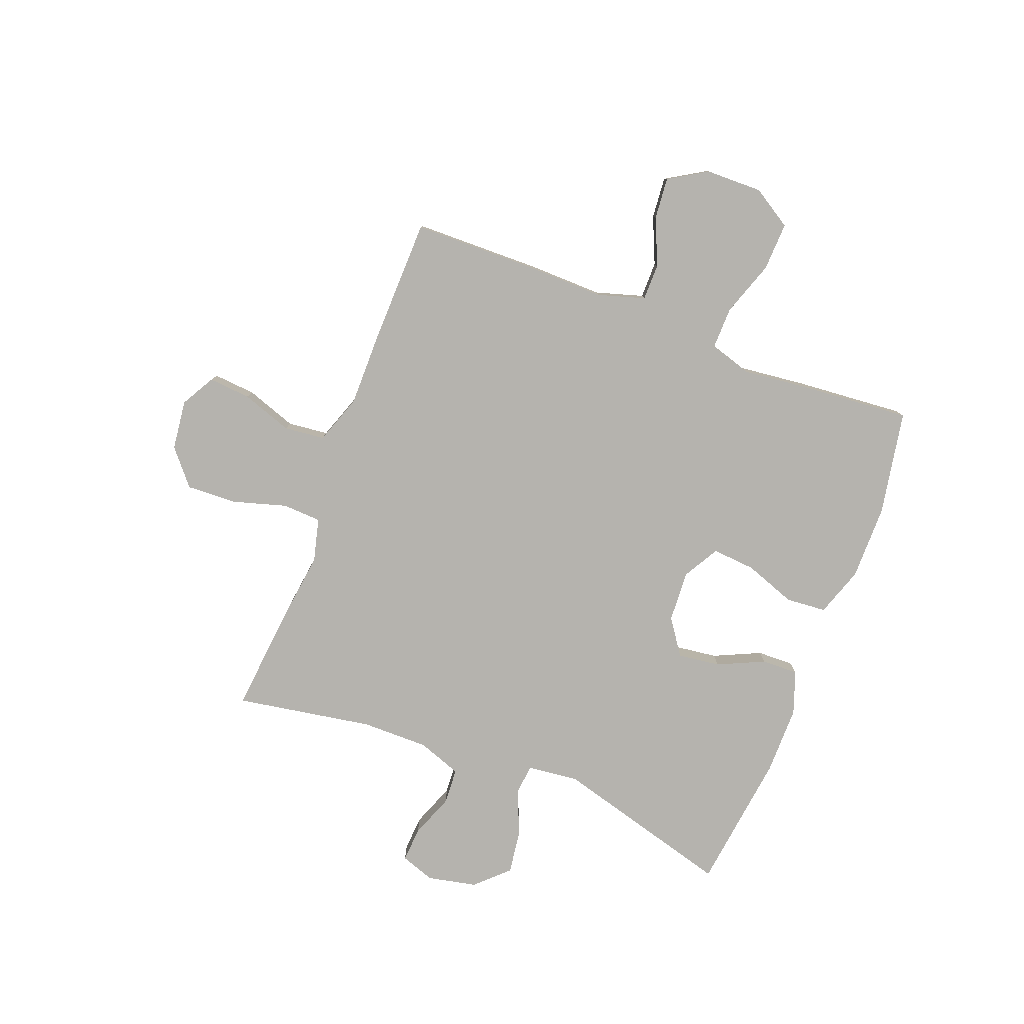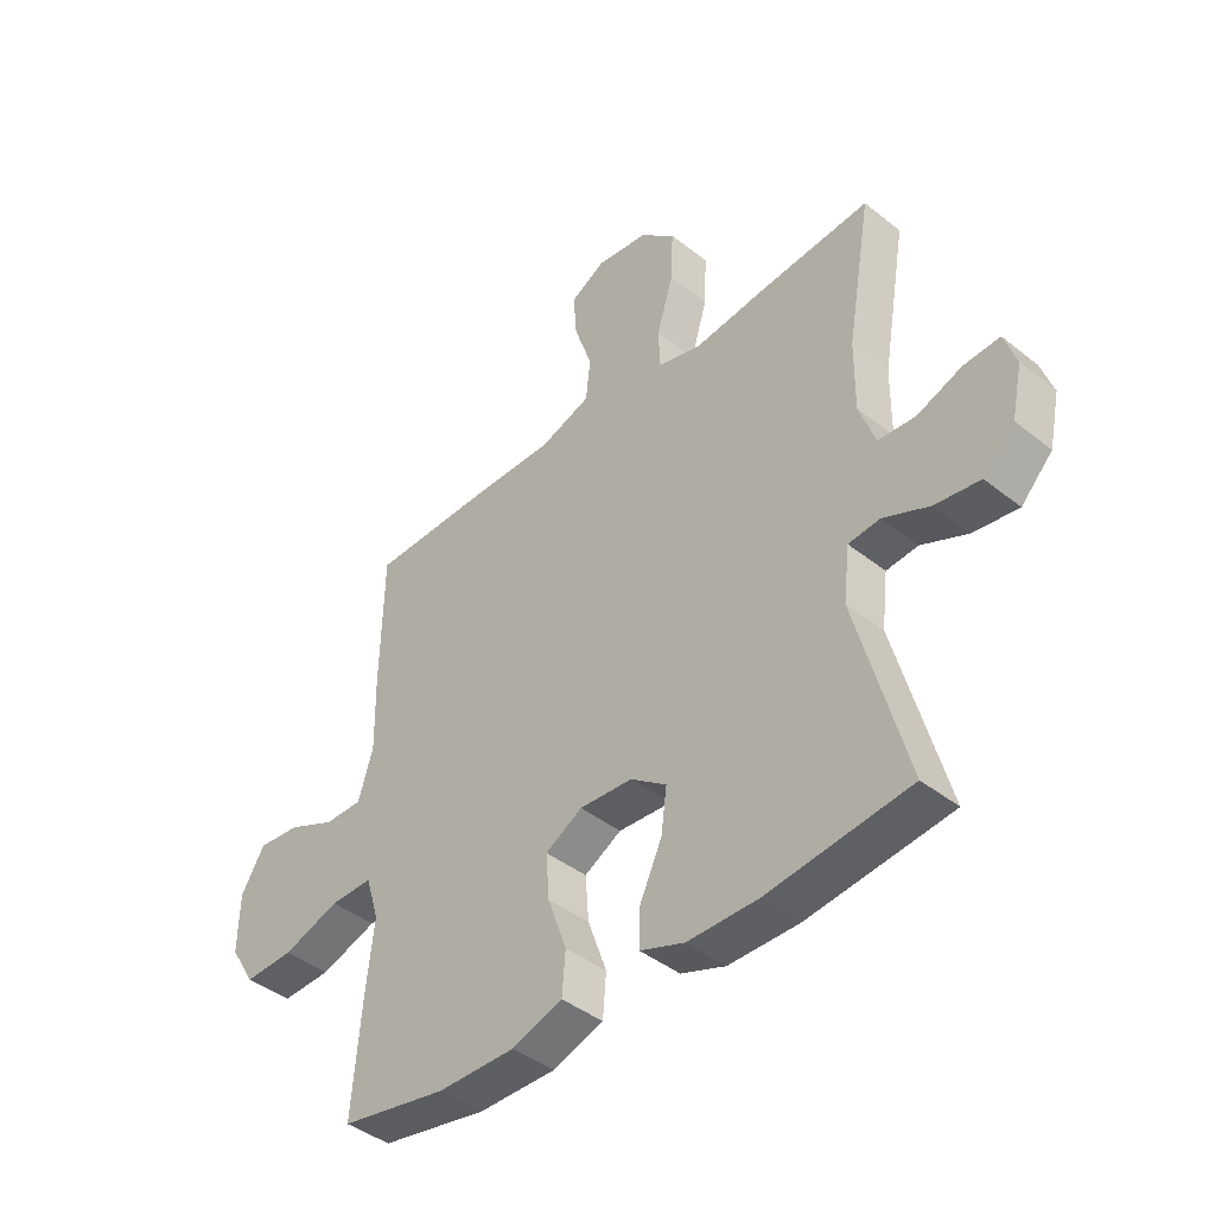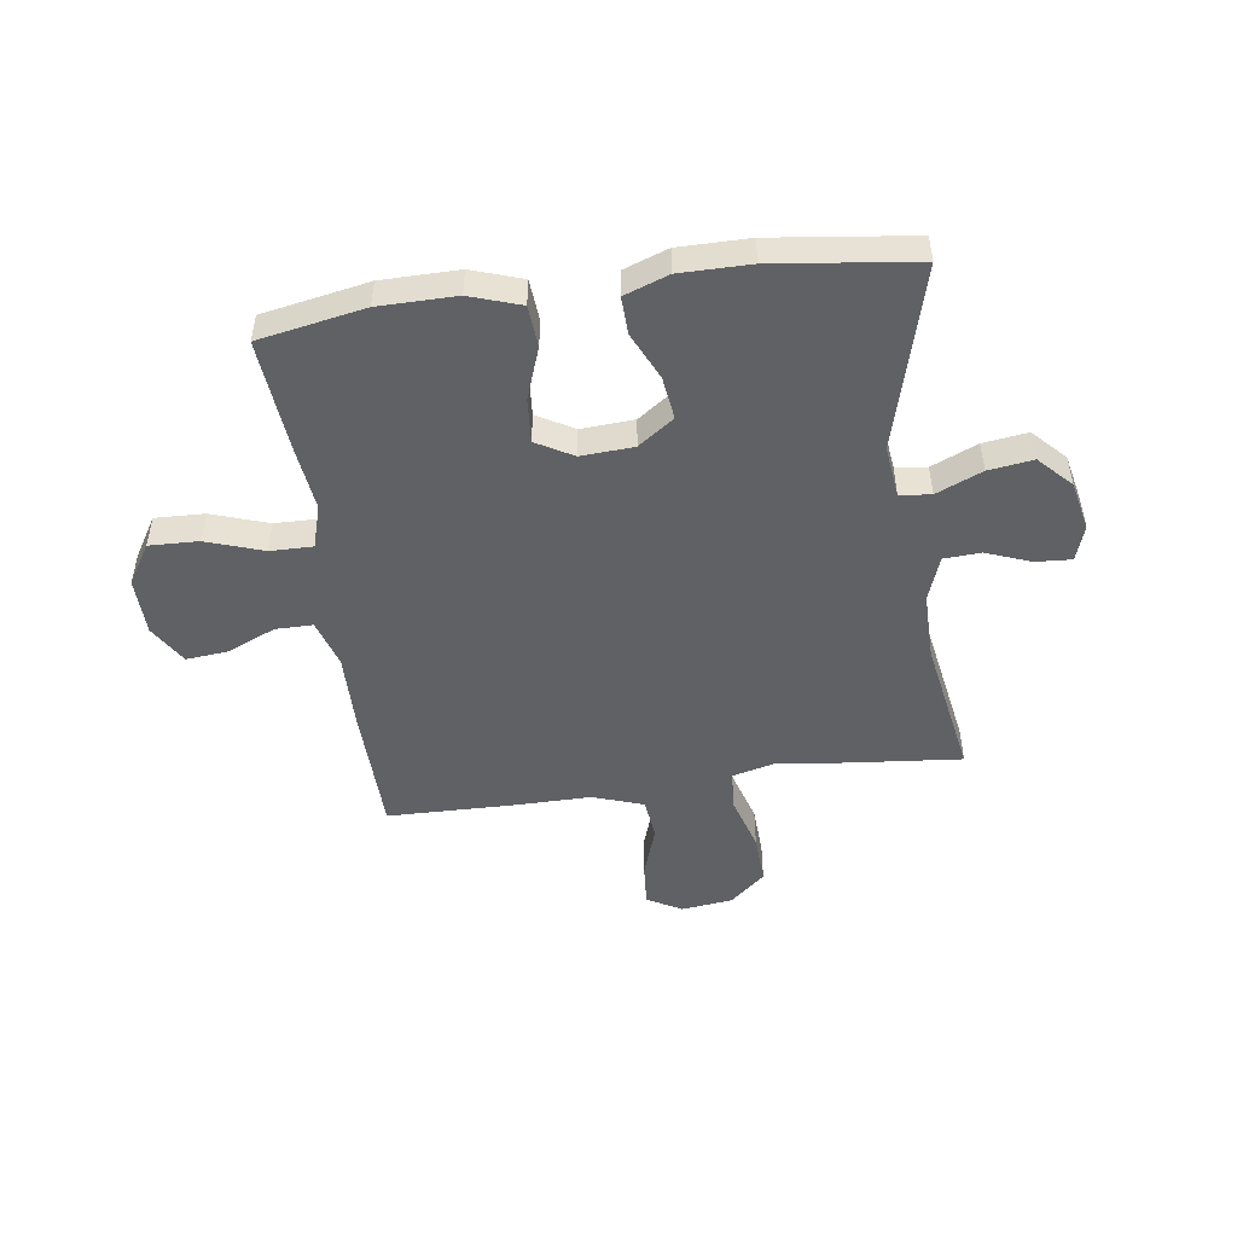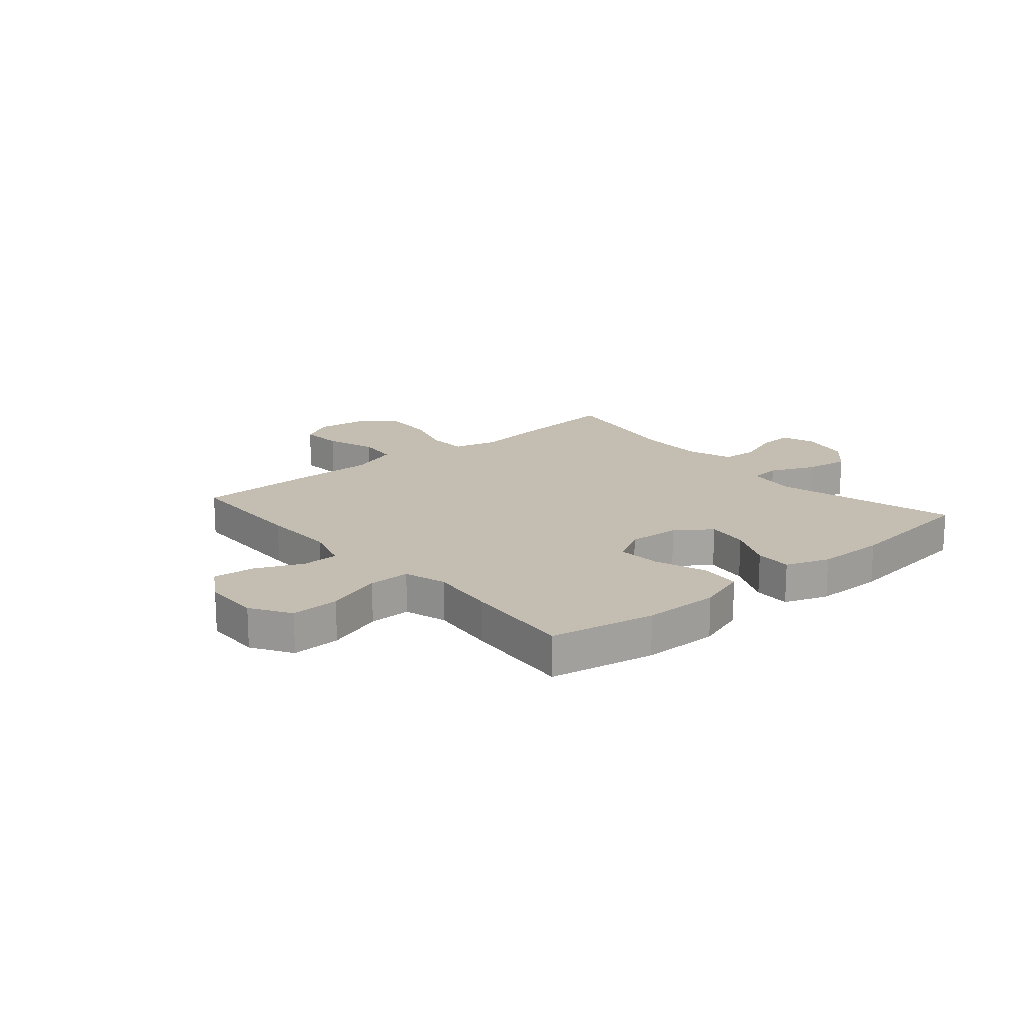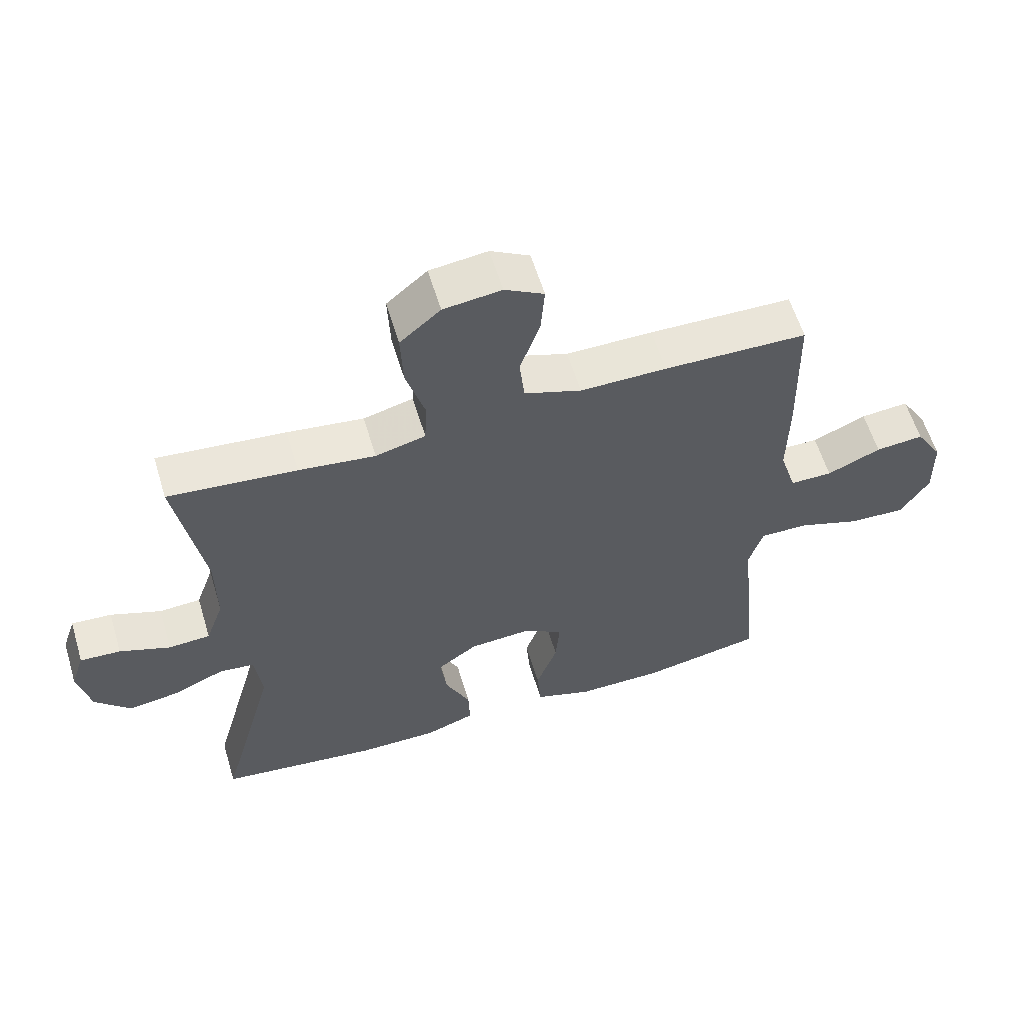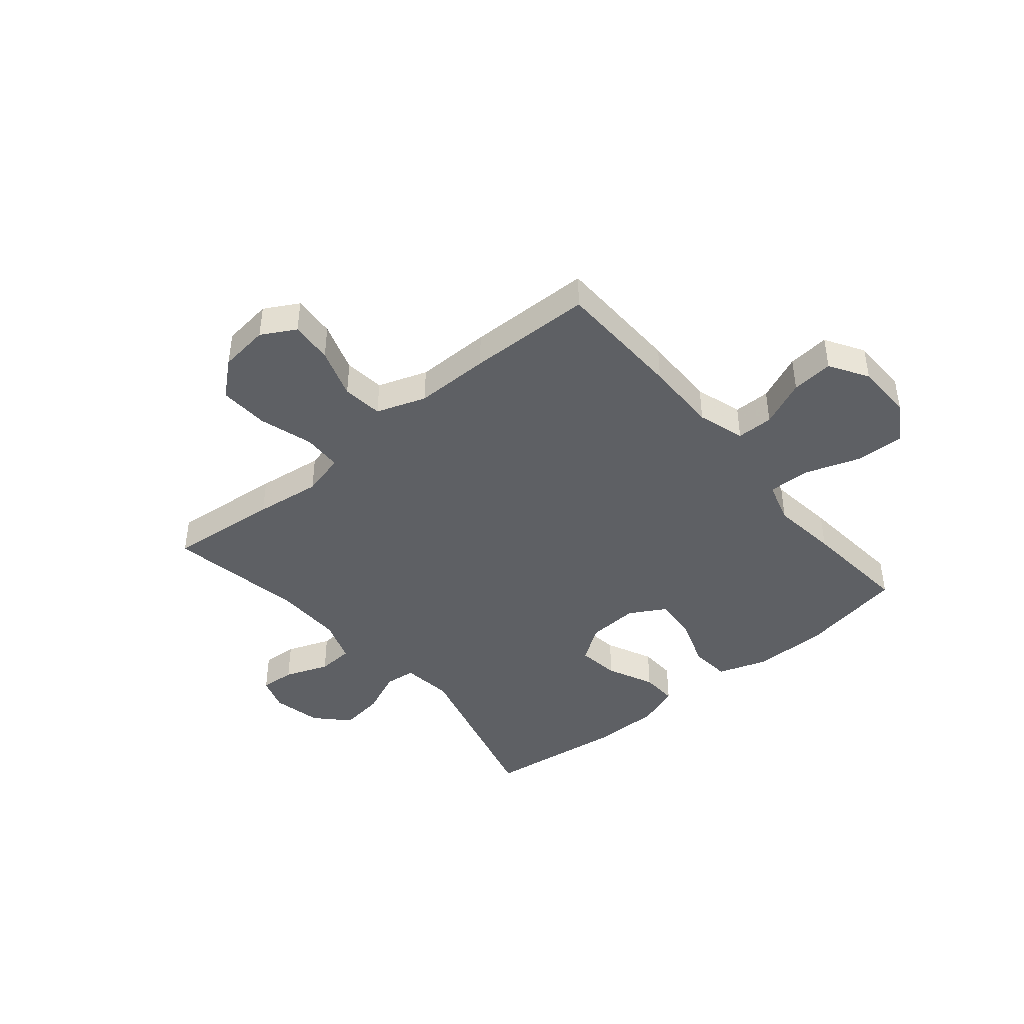
<metadata>
{"format":"obj","ext":"obj","renderer":"f3d","projection":"perspective","resolution":1024,"background":"white","views":[{"elev":-80.0,"azim":68.8,"up":"+Y"},{"elev":-42.0,"azim":-133.7,"up":"+Z"},{"elev":-49.2,"azim":-172.1,"up":"+Y"},{"elev":17.2,"azim":139.6,"up":"+Y"},{"elev":59.3,"azim":-16.8,"up":"+Z"},{"elev":-42.8,"azim":39.9,"up":"+Y"}]}
</metadata>
<code>
v 0.5 0.07 0.5
v 0.505 0.07 0.27
v 0.503 0.07 0.137
v 0.529 0.07 0.052
v 0.595 0.07 0.052
v 0.679 0.07 0.089
v 0.754 0.07 0.096
v 0.796 0.07 0.027
v 0.798 0.07 -0.075
v 0.754 0.07 -0.146
v 0.667 0.07 -0.143
v 0.567 0.07 -0.109
v 0.492 0.07 -0.108
v 0.469 0.07 -0.184
v 0.483 0.07 -0.304
v 0.5 0.07 -0.5
v 0.313 0.07 -0.535
v 0.177 0.07 -0.536
v 0.088 0.07 -0.506
v 0.082 0.07 -0.433
v 0.115 0.07 -0.341
v 0.121 0.07 -0.263
v 0.056 0.07 -0.226
v -0.037 0.07 -0.232
v -0.1 0.07 -0.277
v -0.09 0.07 -0.353
v -0.051 0.07 -0.437
v -0.049 0.07 -0.503
v -0.127 0.07 -0.531
v -0.251 0.07 -0.531
v -0.5 0.07 -0.5
v -0.412 0.07 -0.176
v -0.423 0.07 -0.084
v -0.478 0.07 -0.078
v -0.559 0.07 -0.113
v -0.638 0.07 -0.124
v -0.693 0.07 -0.067
v -0.712 0.07 0.021
v -0.691 0.07 0.083
v -0.628 0.07 0.079
v -0.549 0.07 0.049
v -0.484 0.07 0.053
v -0.456 0.07 0.132
v -0.457 0.07 0.253
v -0.5 0.07 0.5
v -0.3 0.07 0.481
v -0.181 0.07 0.466
v -0.103 0.07 0.486
v -0.1 0.07 0.556
v -0.129 0.07 0.653
v -0.133 0.07 0.743
v -0.07 0.07 0.797
v 0.02 0.07 0.808
v 0.081 0.07 0.774
v 0.075 0.07 0.698
v 0.044 0.07 0.607
v 0.052 0.07 0.534
v 0.141 0.07 0.503
v 0.276 0.07 0.504
v 0.5 0 0.5
v 0.505 0 0.27
v 0.503 0 0.137
v 0.529 0 0.052
v 0.595 0 0.052
v 0.679 0 0.089
v 0.754 0 0.096
v 0.796 0 0.027
v 0.798 0 -0.075
v 0.754 0 -0.146
v 0.667 0 -0.143
v 0.567 0 -0.109
v 0.492 0 -0.108
v 0.469 0 -0.184
v 0.483 0 -0.304
v 0.5 0 -0.5
v 0.313 0 -0.535
v 0.177 0 -0.536
v 0.088 0 -0.506
v 0.082 0 -0.433
v 0.115 0 -0.341
v 0.121 0 -0.263
v 0.056 0 -0.226
v -0.037 0 -0.232
v -0.1 0 -0.277
v -0.09 0 -0.353
v -0.051 0 -0.437
v -0.049 0 -0.503
v -0.127 0 -0.531
v -0.251 0 -0.531
v -0.5 0 -0.5
v -0.412 0 -0.176
v -0.423 0 -0.084
v -0.478 0 -0.078
v -0.559 0 -0.113
v -0.638 0 -0.124
v -0.693 0 -0.067
v -0.712 0 0.021
v -0.691 0 0.083
v -0.628 0 0.079
v -0.549 0 0.049
v -0.484 0 0.053
v -0.456 0 0.132
v -0.457 0 0.253
v -0.5 0 0.5
v -0.3 0 0.481
v -0.181 0 0.466
v -0.103 0 0.486
v -0.1 0 0.556
v -0.129 0 0.653
v -0.133 0 0.743
v -0.07 0 0.797
v 0.02 0 0.808
v 0.081 0 0.774
v 0.075 0 0.698
v 0.044 0 0.607
v 0.052 0 0.534
v 0.141 0 0.503
v 0.276 0 0.504
f 1 2 3
f 59 1 3
f 58 59 3
f 57 58 3 4
f 54 55 56
f 53 54 56
f 52 53 56
f 51 52 56
f 50 51 56
f 49 50 56
f 48 49 56 57
f 44 45 46 47
f 43 44 47 48
f 48 57 4
f 43 48 4
f 42 43 4
f 39 40 41
f 38 39 41
f 37 38 41
f 36 37 41
f 35 36 41
f 34 35 41
f 41 42 4
f 34 41 4
f 33 34 4
f 30 31 32
f 29 30 32
f 28 29 32
f 27 28 32
f 26 27 32
f 25 26 32 33
f 19 20 21
f 18 19 21
f 17 18 21
f 16 17 21
f 15 16 21
f 14 15 21
f 13 14 21 22
f 10 11 12
f 9 10 12
f 8 9 12
f 7 8 12
f 6 7 12
f 5 6 12
f 5 12 13
f 13 22 23
f 5 13 23
f 4 5 23
f 24 25 33
f 4 23 24 33
f 62 61 60
f 62 60 118
f 62 118 117
f 63 62 117 116
f 115 114 113
f 115 113 112
f 115 112 111
f 115 111 110
f 115 110 109
f 115 109 108
f 116 115 108 107
f 106 105 104 103
f 107 106 103 102
f 63 116 107
f 63 107 102
f 63 102 101
f 100 99 98
f 100 98 97
f 100 97 96
f 100 96 95
f 100 95 94
f 100 94 93
f 63 101 100
f 63 100 93
f 63 93 92
f 91 90 89
f 91 89 88
f 91 88 87
f 91 87 86
f 91 86 85
f 92 91 85 84
f 80 79 78
f 80 78 77
f 80 77 76
f 80 76 75
f 80 75 74
f 80 74 73
f 81 80 73 72
f 71 70 69
f 71 69 68
f 71 68 67
f 71 67 66
f 71 66 65
f 71 65 64
f 72 71 64
f 82 81 72
f 82 72 64
f 82 64 63
f 92 84 83
f 92 83 82 63
f 1 60 61 2
f 2 61 62 3
f 3 62 63 4
f 4 63 64 5
f 5 64 65 6
f 6 65 66 7
f 7 66 67 8
f 8 67 68 9
f 9 68 69 10
f 10 69 70 11
f 11 70 71 12
f 12 71 72 13
f 13 72 73 14
f 14 73 74 15
f 15 74 75 16
f 16 75 76 17
f 17 76 77 18
f 18 77 78 19
f 19 78 79 20
f 20 79 80 21
f 21 80 81 22
f 22 81 82 23
f 23 82 83 24
f 24 83 84 25
f 25 84 85 26
f 26 85 86 27
f 27 86 87 28
f 28 87 88 29
f 29 88 89 30
f 30 89 90 31
f 31 90 91 32
f 32 91 92 33
f 33 92 93 34
f 34 93 94 35
f 35 94 95 36
f 36 95 96 37
f 37 96 97 38
f 38 97 98 39
f 39 98 99 40
f 40 99 100 41
f 41 100 101 42
f 42 101 102 43
f 43 102 103 44
f 44 103 104 45
f 45 104 105 46
f 46 105 106 47
f 47 106 107 48
f 48 107 108 49
f 49 108 109 50
f 50 109 110 51
f 51 110 111 52
f 52 111 112 53
f 53 112 113 54
f 54 113 114 55
f 55 114 115 56
f 56 115 116 57
f 57 116 117 58
f 58 117 118 59
f 59 118 60 1

</code>
